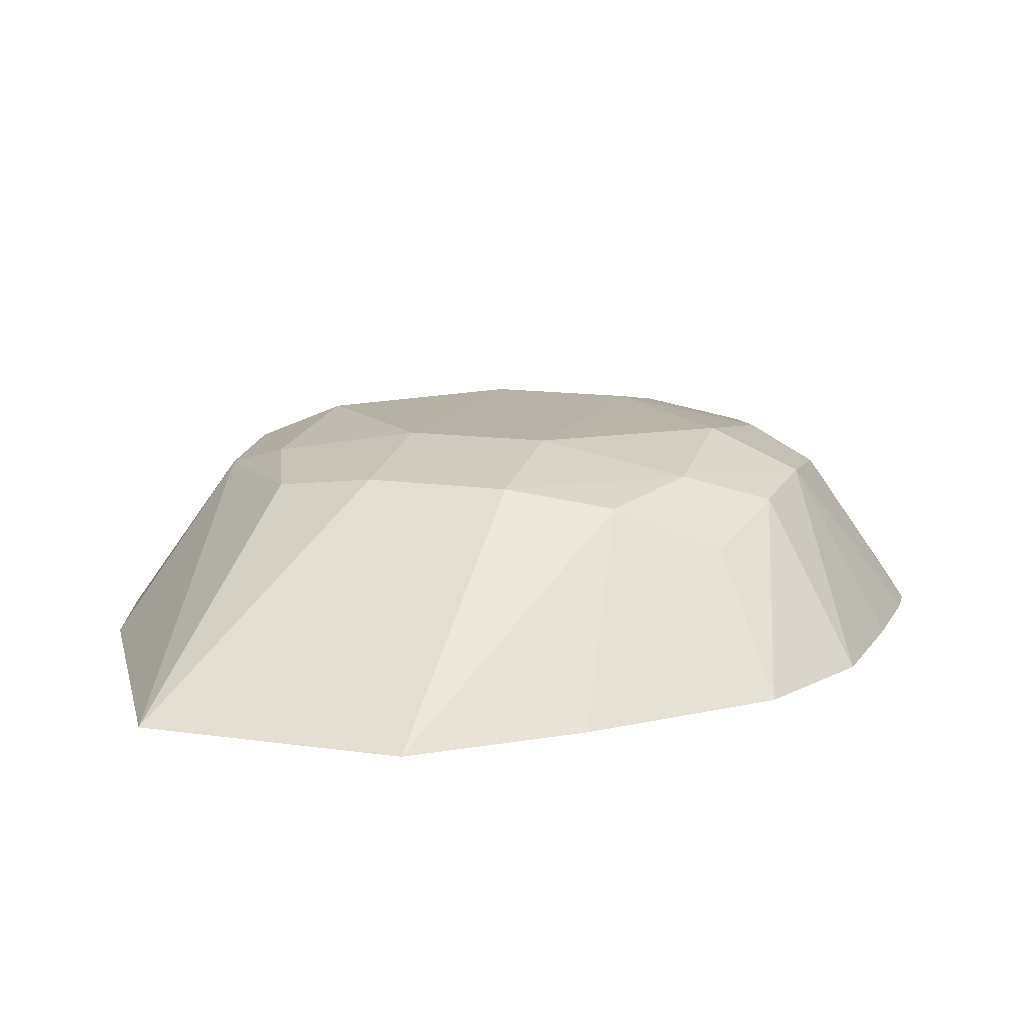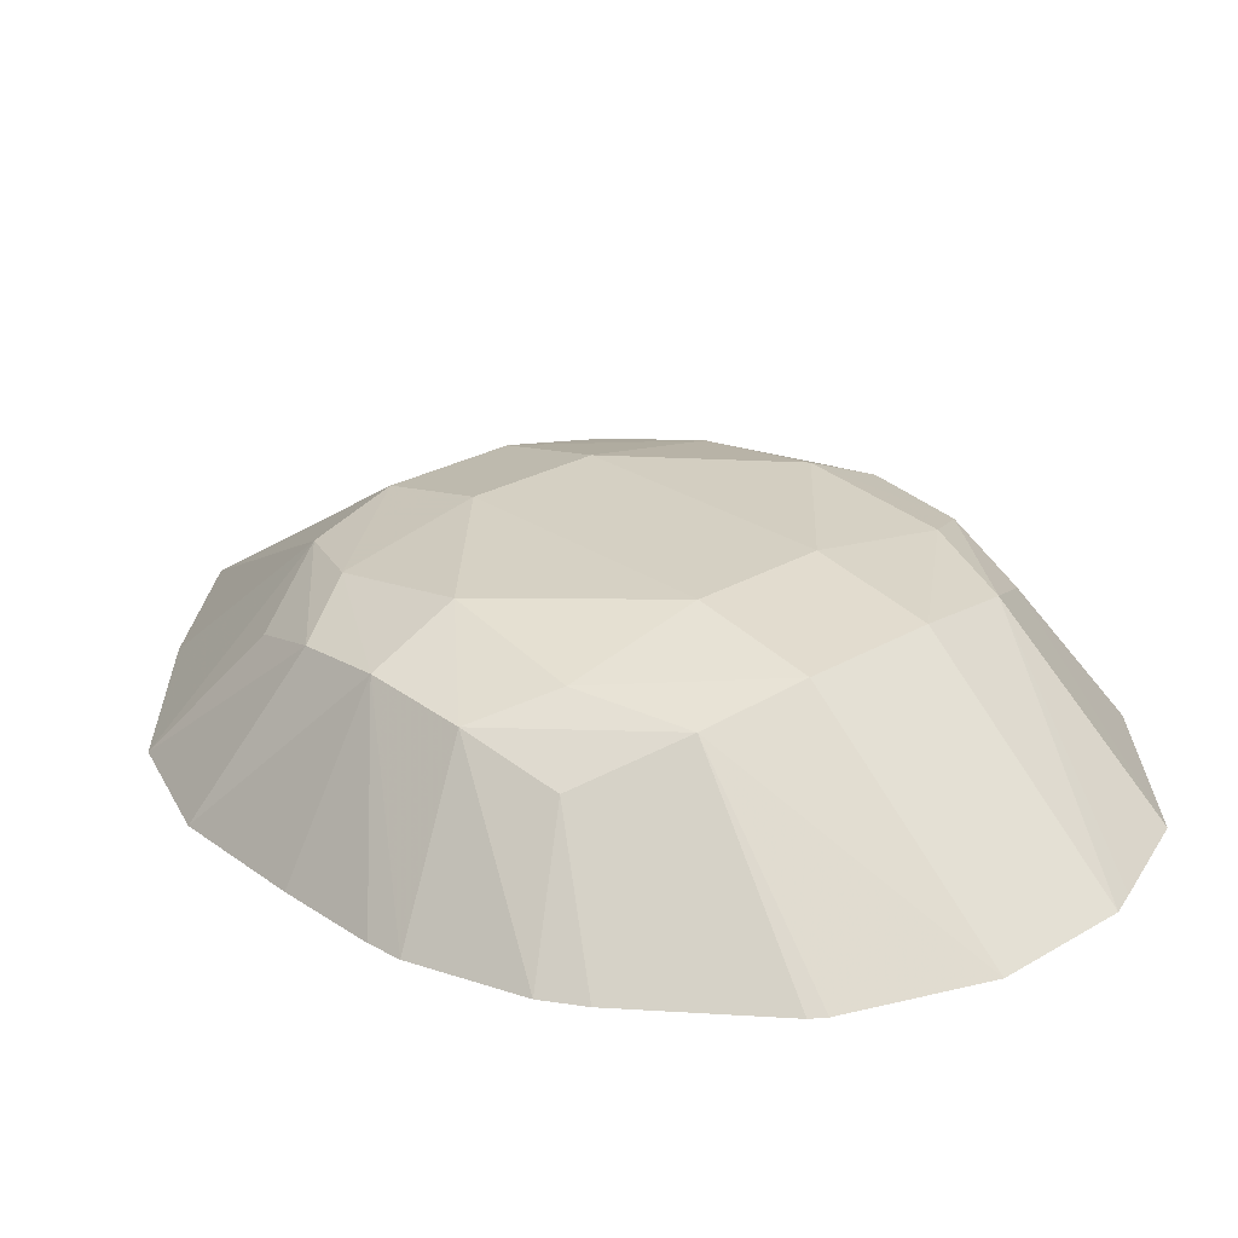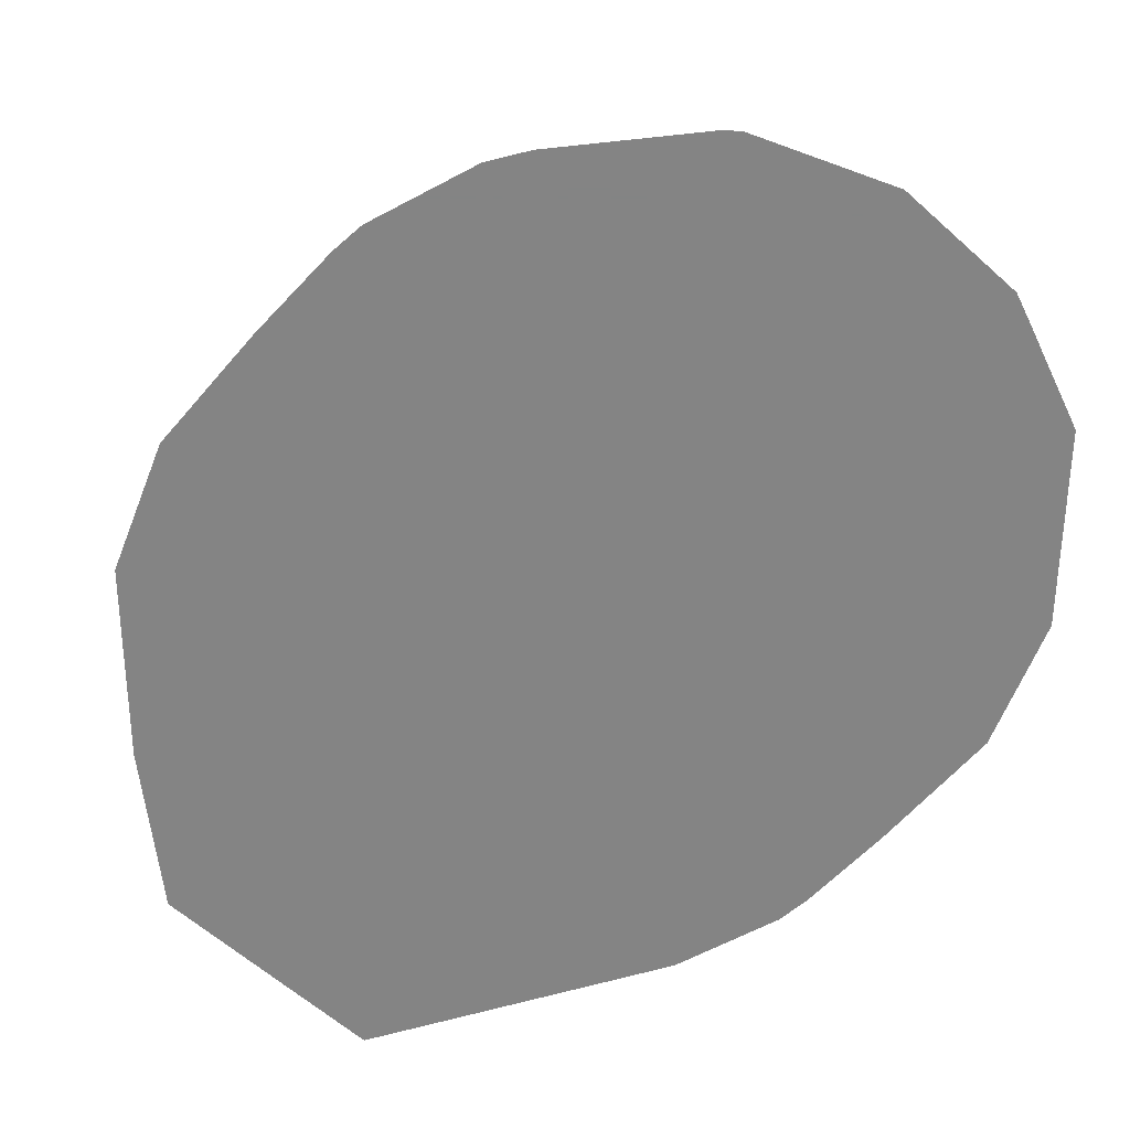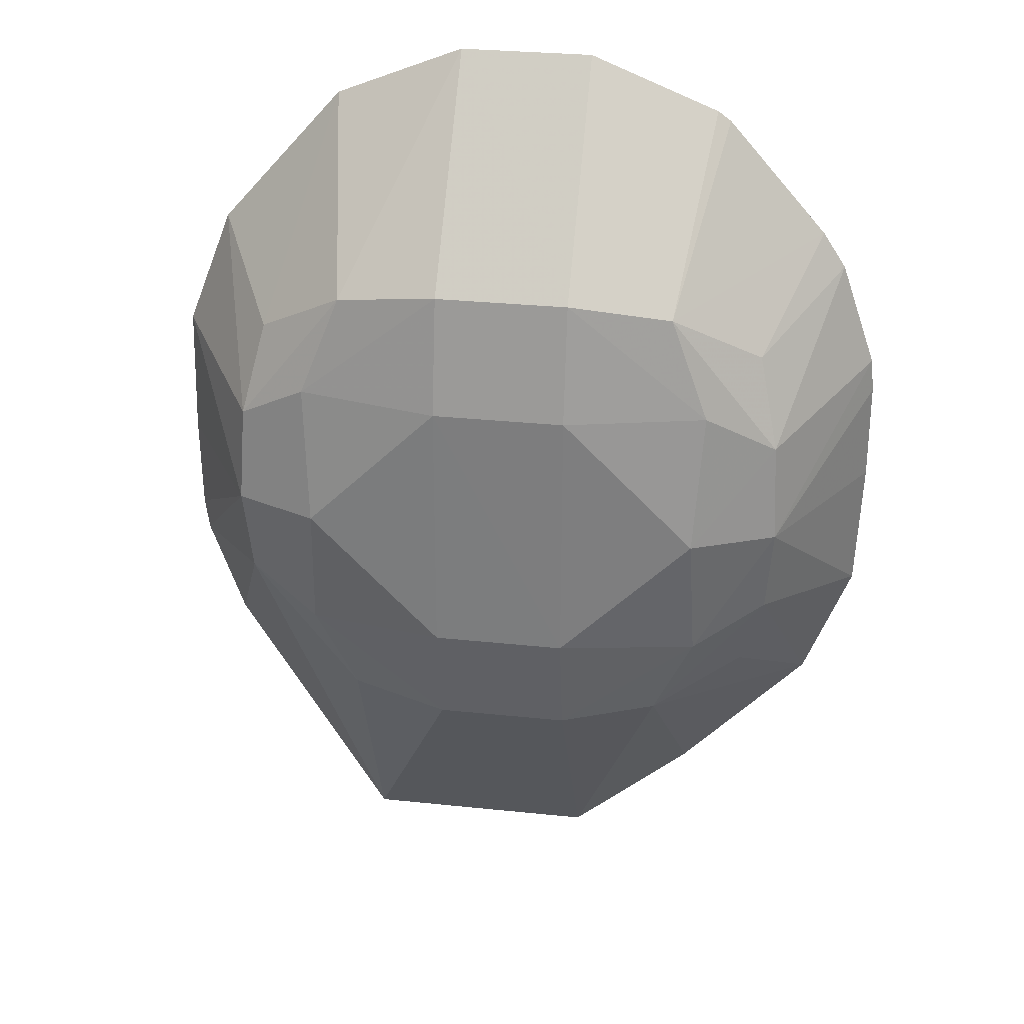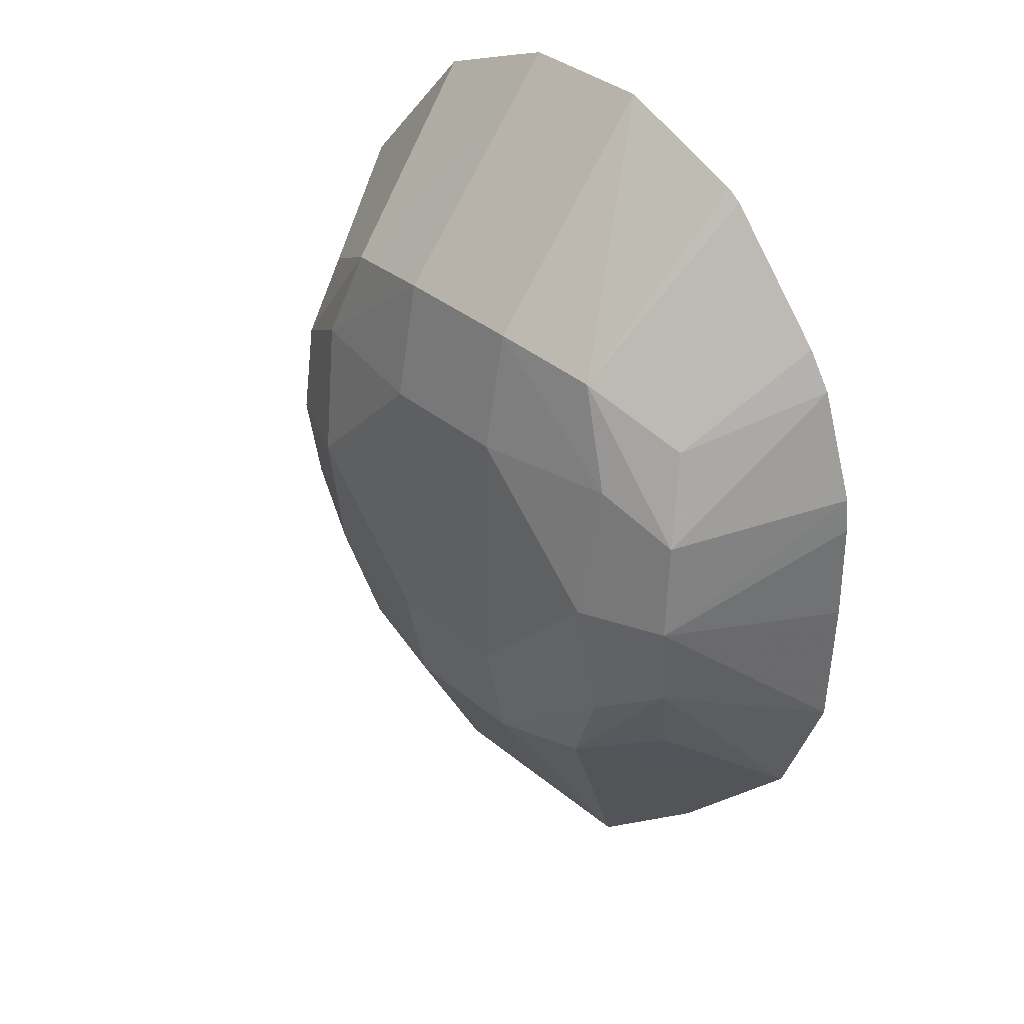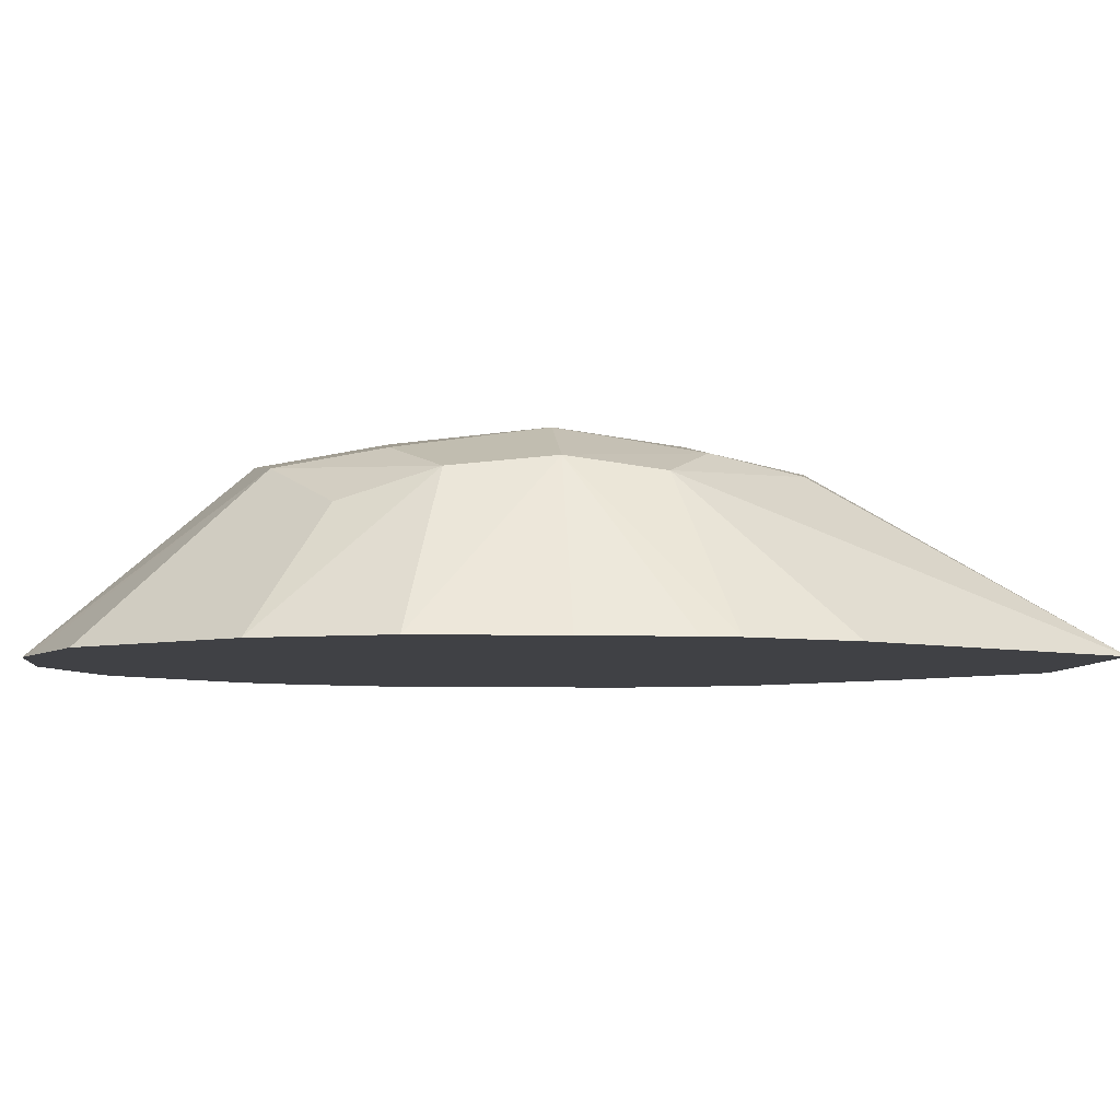
<metadata>
{"format":"obj","ext":"obj","renderer":"f3d","projection":"perspective","resolution":1024,"background":"white","views":[{"elev":12.9,"azim":18.7,"up":"+Z"},{"elev":25.9,"azim":136.9,"up":"+Z"},{"elev":-61.3,"azim":137.6,"up":"+Z"},{"elev":29.9,"azim":8.7,"up":"+Y"},{"elev":35.4,"azim":47.6,"up":"+Y"},{"elev":-5.9,"azim":-95.8,"up":"+Z"}]}
</metadata>
<code>
v -0.02158 0.2398 0.1896
v -0.02153 0.2346 0.1896
v -0.01682 0.2398 0.1976
v -0.02136 0.2468 0.1896
v -0.02133 0.2328 0.1896
v -0.01242 0.2398 0.1995
v -0.01654 0.2448 0.1971
v -0.01648 0.2351 0.1971
v -0.01272 0.2328 0.1984
v -0.01886 0.2532 0.1896
v -0.01947 0.2273 0.1896
v -0.005473 0.2328 0.1997
v -0.005473 0.2467 0.1996
v -0.01287 0.247 0.1984
v -0.01085 0.2522 0.1977
v -0.01548 0.2495 0.1957
v -0.01061 0.2281 0.1977
v -0.01111 0.2133 0.1896
v -0.005473 0.2271 0.1985
v -0.01224 0.2607 0.1896
v 0.001473 0.2328 0.1997
v 0.001473 0.2467 0.1997
v -0.005473 0.2529 0.1985
v -0.005473 0.2634 0.1896
v -0.006807 0.2629 0.1896
v -0.005473 0.2133 0.1896
v 0.001473 0.2271 0.1985
v 0.008722 0.2328 0.1984
v 0.008423 0.2398 0.1995
v 0.008868 0.247 0.1984
v 0.001473 0.2529 0.1985
v 0.001473 0.2634 0.1896
v 0.001473 0.2133 0.1896
v 0.006606 0.2281 0.1977
v 0.01248 0.2351 0.1971
v 0.01282 0.2398 0.1977
v 0.01254 0.2448 0.1971
v 0.006848 0.2522 0.1977
v 0.008236 0.2607 0.1896
v 0.008063 0.219 0.1896
v 0.01124 0.2304 0.1955
v 0.01486 0.2264 0.1896
v 0.01732 0.2328 0.1896
v 0.01758 0.2398 0.1896
v 0.01754 0.245 0.1896
v 0.01736 0.2468 0.1896
v 0.01546 0.2523 0.1896
v 0.01148 0.2495 0.1957
v 0.01422 0.2542 0.1896
v 0.008922 0.2602 0.1896
f 1 2 3
f 1 3 4
f 1 4 10
f 1 10 20
f 1 20 25
f 1 25 24
f 1 24 32
f 1 32 39
f 1 39 50
f 1 50 49
f 1 49 47
f 1 47 46
f 1 46 45
f 1 45 44
f 1 44 43
f 1 43 42
f 1 42 40
f 1 40 33
f 1 33 26
f 1 26 18
f 1 18 11
f 1 11 5
f 1 5 2
f 2 5 3
f 3 6 7
f 3 7 4
f 3 5 8
f 3 8 9
f 3 9 6
f 4 7 10
f 5 11 8
f 6 9 12
f 6 12 13
f 6 13 14
f 6 14 7
f 7 14 15
f 7 15 16
f 7 16 10
f 8 17 9
f 8 11 18
f 8 18 17
f 9 17 19
f 9 19 12
f 10 16 20
f 12 21 13
f 12 19 21
f 13 22 23
f 13 23 14
f 13 21 22
f 14 23 15
f 15 23 24
f 15 24 25
f 15 25 20
f 15 20 16
f 17 18 19
f 18 26 19
f 19 26 27
f 19 27 21
f 21 27 28
f 21 28 29
f 21 29 22
f 22 29 30
f 22 30 31
f 22 31 23
f 23 31 24
f 24 31 32
f 26 33 27
f 27 33 34
f 27 34 28
f 28 34 35
f 28 35 36
f 28 36 29
f 29 36 37
f 29 37 30
f 30 38 31
f 30 37 38
f 31 38 32
f 32 38 39
f 33 40 34
f 34 41 35
f 34 40 42
f 34 42 41
f 35 41 42
f 35 42 43
f 35 43 36
f 36 43 44
f 36 44 45
f 36 45 46
f 36 46 37
f 37 46 47
f 37 47 48
f 37 48 38
f 38 48 49
f 38 49 50
f 38 50 39
f 47 49 48

</code>
